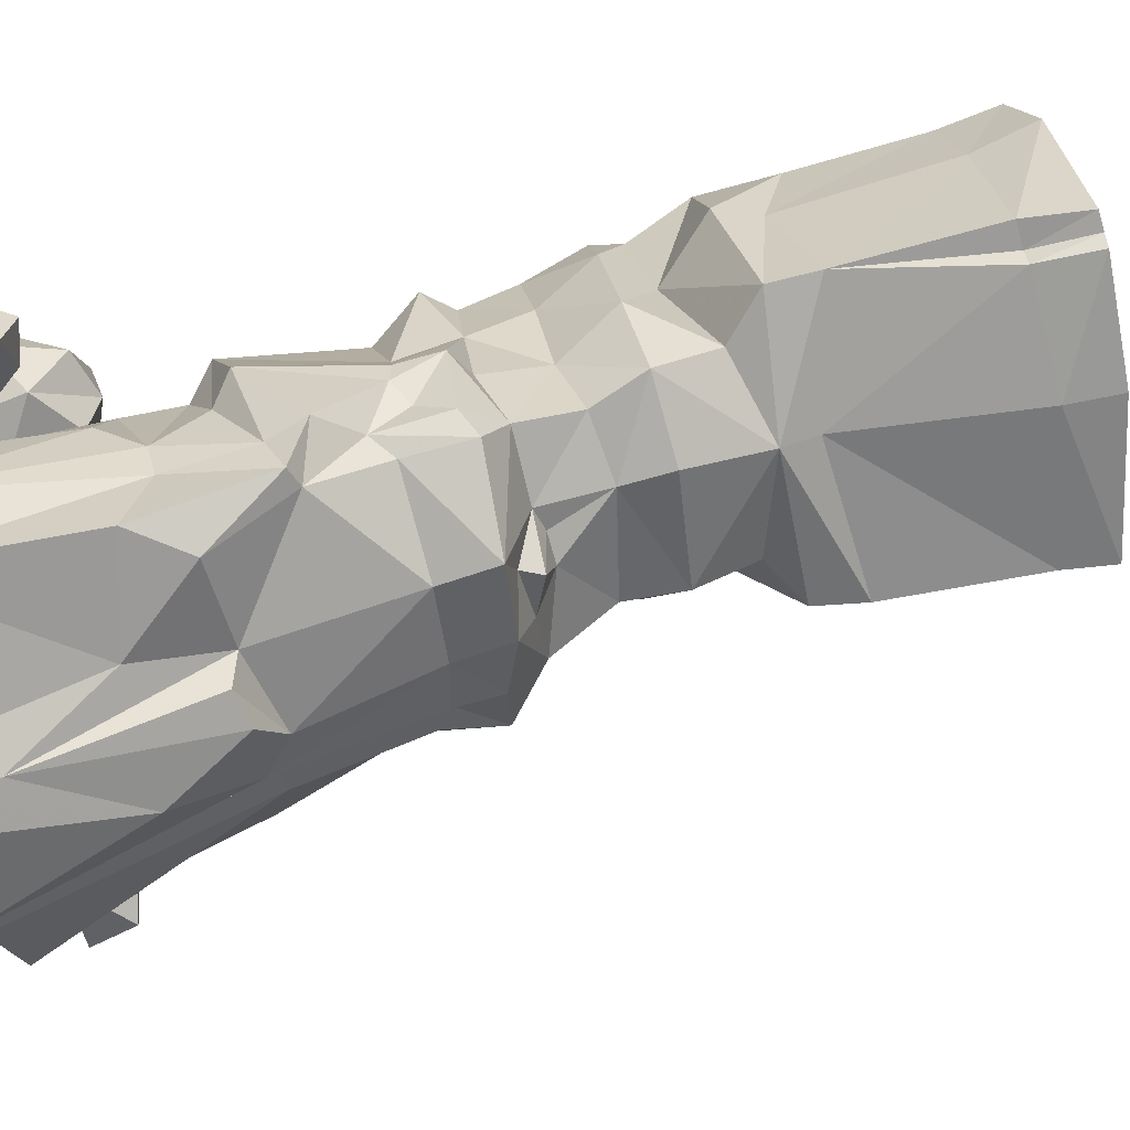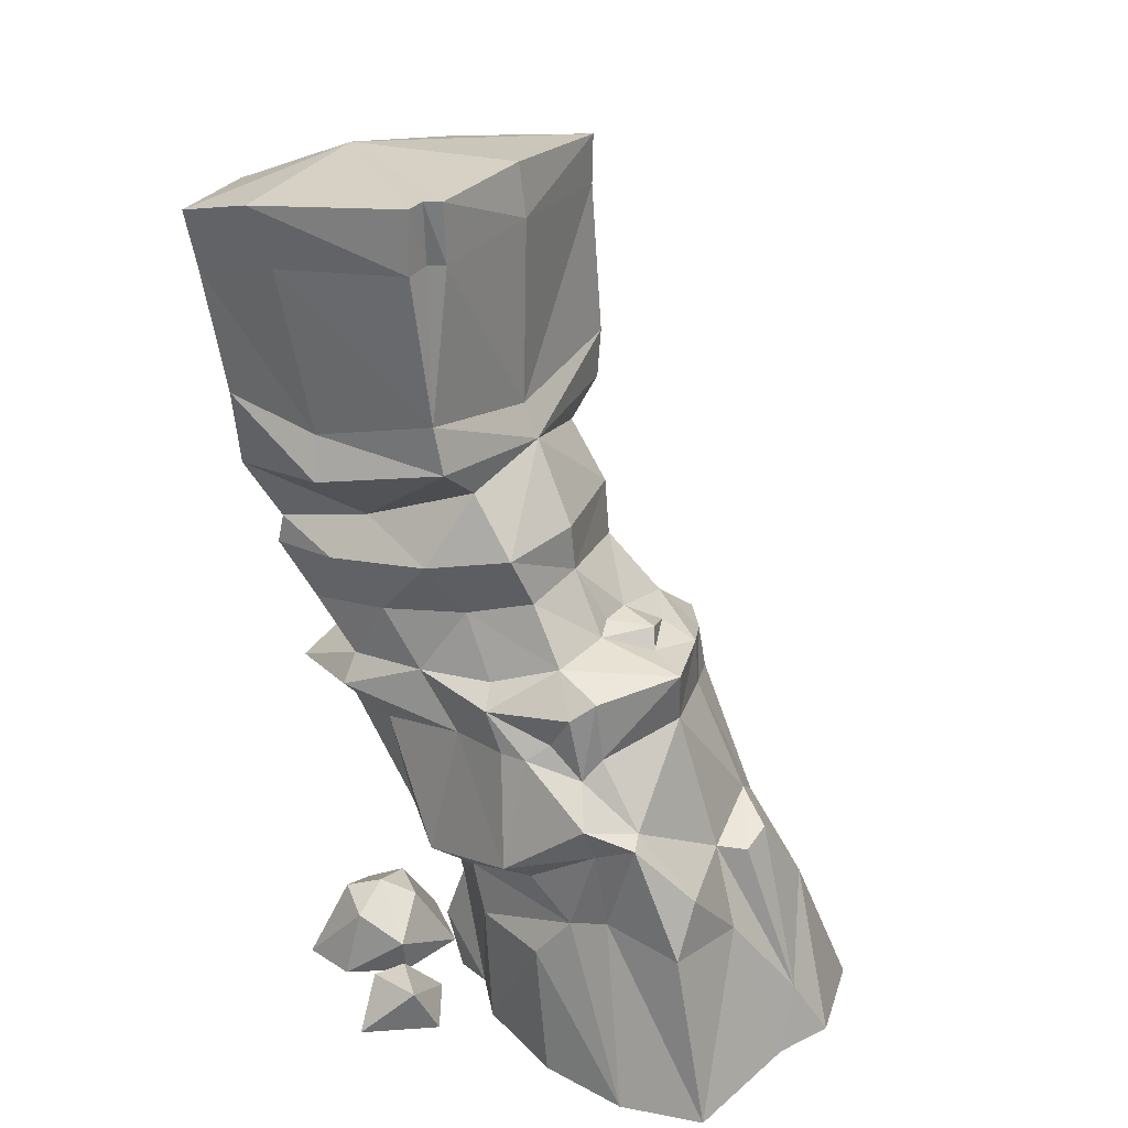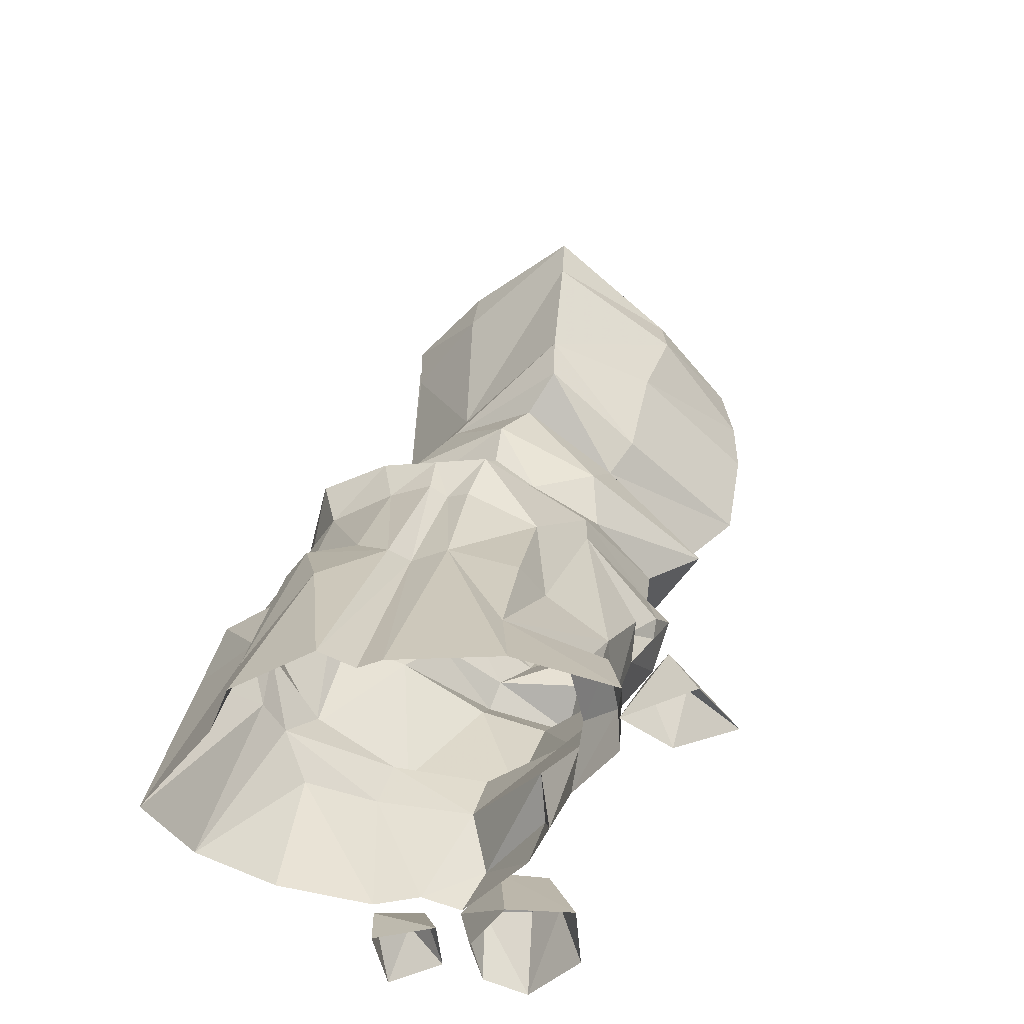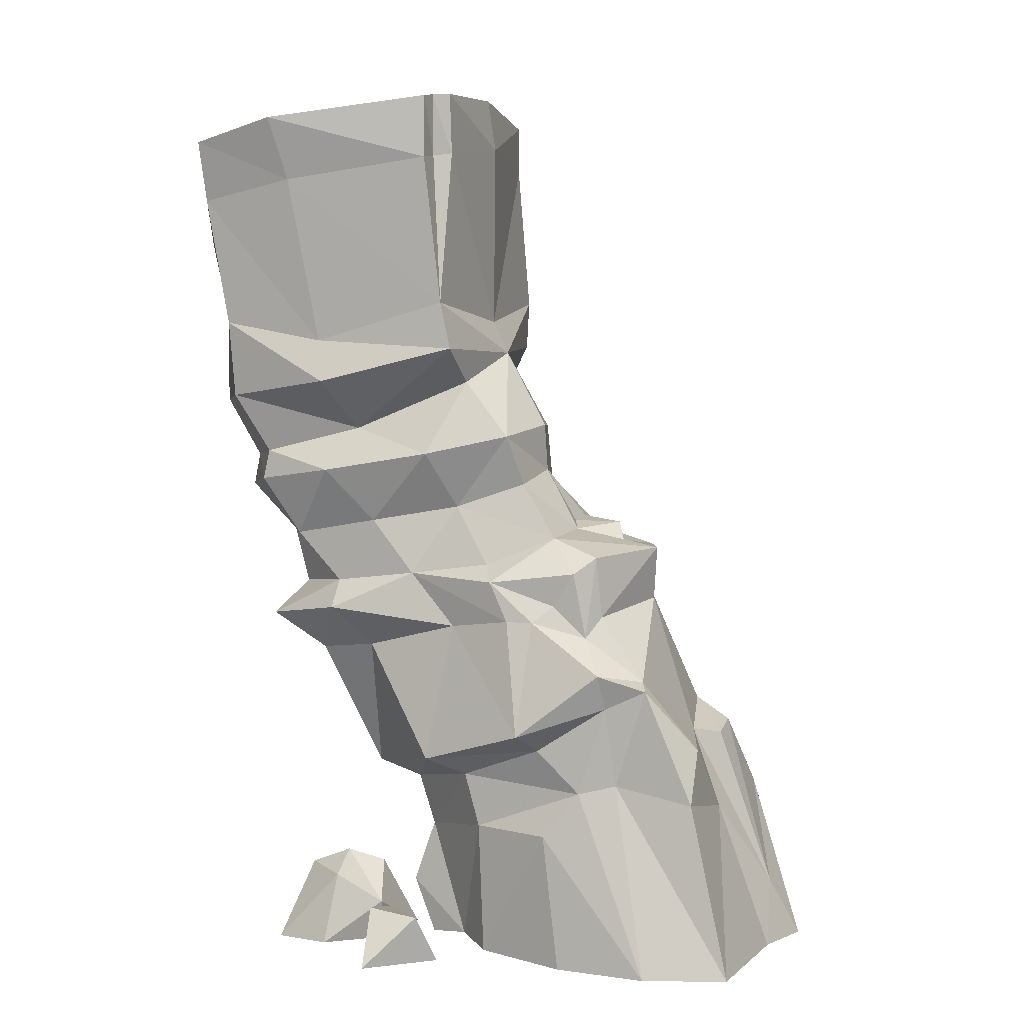
<metadata>
{"format":"obj","ext":"obj","renderer":"f3d","projection":"perspective","resolution":1024,"background":"white","views":[{"elev":-58.2,"azim":-79.8,"up":"+Y"},{"elev":29.2,"azim":-64.9,"up":"+Z"},{"elev":-45.9,"azim":41.0,"up":"+Z"},{"elev":5.7,"azim":-79.5,"up":"+Z"}]}
</metadata>
<code>
g huodong_fuben_339_shizhu_01
v 18.4 -24.32 127.9
v 14.85 -40.01 127.8
v 29.6 -101.7 -1.161
v 36.14 -78.39 -1.161
v -57.54 26.57 255.3
v -44.46 -0.573 247
v -37.39 3.018 258
v -43.44 29.84 259
v -112.3 13.18 195.6
v -111.9 -21.13 170.5
v -103.4 4.796 207.1
v -77.94 94.17 2.444
v -100.6 77.54 -1.161
v -104 79.72 77.62
v -58.67 129.6 30.17
v -58.74 117.2 66.85
v 13.43 96.07 47.69
v -0.4493 115.9 30.69
v 24.16 89.88 -1.161
v 13.43 96.07 47.69
v 46.84 91.35 47.17
v 53.72 73.66 -1.161
v 129.7 24.11 -1.161
v 110.1 38.77 40.65
v 79.42 -13.58 51.83
v 101 -34.11 -1.161
v -58.67 129.6 30.17
v -58.74 117.2 66.85
v 72.13 63.25 33.69
v 79.41 43.87 52.01
v 110.1 38.77 40.65
v 100.3 58.45 23.53
v 77.29 82.3 103.8
v 66.25 39.04 116.2
v 79.42 -13.58 51.83
v 79.41 43.87 52.01
v 72.13 63.25 33.69
v 56.84 111.5 85.61
v 77.29 82.3 103.8
v 79.41 43.87 52.01
v 100.3 58.45 23.53
v 96.62 63.08 -1.161
v 53.72 73.66 -1.161
v 72.13 63.25 33.69
v 129.7 24.11 -1.161
v 100.3 58.45 23.53
v 110.1 38.77 40.65
v -5.472 106.2 -1.161
v -65.31 116.2 -1.161
v -58.67 129.6 30.17
v -0.4493 115.9 30.69
v 56.41 91.98 226.4
v 24.94 78.44 267.8
v 17.53 23.29 248.9
v 60.39 209 276.6
v 42.95 120.7 253.9
v 41.47 176.7 246.2
v -27.31 26.26 260.6
v -14.18 8.074 249.2
v -37.39 3.018 258
v -44.46 -0.573 247
v -14.18 8.074 249.2
v 17.53 23.29 248.9
v 13.54 54.18 281.5
v -49.79 46.58 291.1
v -85.11 55.4 284.5
v -95.45 34.72 253.1
v -18.05 -14.64 242.7
v -62.04 -23.44 245.2
v 42.4 12.18 227.8
v 58.37 41.27 180.1
v 58.98 89.44 206.2
v -54.51 -45.89 132.3
v -111.9 -21.13 170.5
v -104.8 -53.25 129.2
v -123.7 -0.1517 155.5
v -119.9 -6.215 108.8
v -123.4 -23.97 166.5
v -121.2 40.74 128.6
v -134.4 51.5 138.9
v -109.7 111.2 118.8
v -100.4 88.81 108.4
v 15.35 -7.937 206.3
v 19.74 3.118 202.4
v -95.45 34.72 253.1
v -85.11 55.4 284.5
v -87.73 95.98 270.5
v -99.71 75.56 236.9
v -105.3 111.9 303.7
v -99.34 175.5 292.7
v -89.93 148 261.6
v -46.09 -61.89 129
v -54.51 -45.89 132.3
v -40.72 -92.93 35.47
v -2.337 -79.27 91.12
v -40.72 -92.93 35.47
v -26.86 -110.3 -1.161
v 29.6 -101.7 -1.161
v 50.63 -73.99 -1.161
v 39.53 -16.15 129.6
v 18.4 -24.32 127.9
v 36.14 -78.39 -1.161
v 69.96 120.4 150.3
v 54.33 134.5 136
v 54.33 134.5 136
v 56.84 111.5 85.61
v 15.59 132.6 86.42
v 33.6 184.5 174
v -59.58 187.5 177.6
v -64.69 218.4 199.3
v 49.38 110.6 287
v -123.4 -23.97 166.5
v -124.4 -51.5 99.82
v -116.5 70.35 228.3
v -95.45 34.72 253.1
v -99.71 75.56 236.9
v 54.13 177.5 199.4
v 33.6 184.5 174
v -64.69 218.4 199.3
v -79.85 197.6 252.1
v -84 219.1 285.8
v -28.89 242.1 277.8
v -26.72 215.7 249.3
v -64.69 218.4 199.3
v -96.08 173.2 207.9
v -84.58 171.1 223.7
v -2.337 -79.27 91.12
v 14.85 -40.01 127.8
v -26.92 -64.83 133.9
v -26.92 -64.83 133.9
v -7.466 -43.49 143.6
v -46.09 -61.89 129
v -106 7.856 243.1
v 45.9 166.5 216.2
v 60.62 154.8 182.8
v 54.13 177.5 199.4
v 15.19 57.61 314.3
v 54.48 158.9 172.1
v 60.62 154.8 182.8
v 52.51 134.4 160.5
v 53.72 73.66 -1.161
v 46.84 91.35 47.17
v 72.13 63.25 33.69
v -40.72 -92.93 35.47
v -58.05 -93.11 -1.161
v -26.86 -110.3 -1.161
v -66.63 -63.05 87.51
v 24.16 89.88 -1.161
v -0.4493 115.9 30.69
v 13.43 96.07 47.69
v 24.16 89.88 -1.161
v 14.98 -3.44 231.5
v 42.4 12.18 227.8
v 39.53 -16.15 129.6
v 58.37 41.27 180.1
v 70.37 11.14 115.7
v 70.37 11.14 115.7
v -142.4 -25.43 -1.161
v -123.9 36.89 77.32
v -130.1 26.88 -1.161
v -64.69 218.4 199.3
v -41.92 202.9 217.3
v 45.9 166.5 216.2
v 54.13 177.5 199.4
v 54.48 158.9 172.1
v 14.98 -3.44 231.5
v -18.05 -14.64 242.7
v -11.78 -14.36 211.4
v 15.35 -7.937 206.3
v -26.92 -64.83 133.9
v -46.09 -61.89 129
v -62.04 -23.44 245.2
v -54.78 -20.76 213.3
v -114.3 20.17 234.1
v -112.4 32.46 214.2
v -112.3 13.18 195.6
v -119.8 44.38 205.1
v -112.3 13.18 195.6
v -112.4 32.46 214.2
v -79.85 197.6 252.1
v -84 219.1 285.8
v -94.89 122.7 230.2
v -100.6 77.54 -1.161
v -104 79.72 77.62
v -122 15.74 103.6
v -84.58 171.1 223.7
v -96.08 173.2 207.9
v -94.89 122.7 230.2
v 54.13 177.5 199.4
v -7.466 -43.49 143.6
v -131.4 3.278 176.3
v -123.4 -23.97 166.5
v -111.9 -21.13 170.5
v -112.3 13.18 195.6
v -114.3 20.17 234.1
v -106 7.856 243.1
v -116.5 70.35 228.3
v -116.5 70.35 228.3
v -119 59.69 205.2
v 29.6 -101.7 -1.161
v 39.53 -16.15 129.6
v 50.63 -73.99 -1.161
v 101 -34.11 -1.161
v -54.51 -45.89 132.3
v 69.96 120.4 150.3
v 58.98 89.44 206.2
v 52.51 134.4 160.5
v 54.33 134.5 136
v 54.48 158.9 172.1
v 54.13 177.5 199.4
v -119.8 44.38 205.1
v 34.55 5.37 196.9
v -65.31 116.2 -1.161
v 110.1 38.77 40.65
v 79.41 43.87 52.01
v 79.42 -13.58 51.83
v -95.62 63.91 313.9
v -41.07 73.35 362.8
v -86.22 90.41 346.1
v 47.52 219 295.4
v 67.17 241.1 328.9
v 43.68 136.2 314.3
v -52.46 47.92 318.8
v 15.19 57.61 314.3
v -105.3 111.9 303.7
v -95.62 63.91 313.9
v -86.22 90.41 346.1
v -85.19 158.2 317.6
v -99.34 175.5 292.7
v -29.77 258.3 332
v 67.17 241.1 328.9
v 47.52 219 295.4
v -29.37 238.3 296.8
v -84 219.1 285.8
v -83.03 215.6 303
v 59.8 141.7 337
v 45.39 76.74 364.2
v 19.33 80.94 346.9
v -84 219.1 285.8
v -83.03 215.6 303
v -29.37 238.3 296.8
v -28.89 242.1 277.8
v -41.07 73.35 362.8
v -39.52 82.54 382
v -110.5 101.1 394
v -111.1 95.23 366.8
v 76.97 245.4 388.8
v 45.39 76.74 364.2
v 47.52 75.51 392.8
v -111.1 95.23 366.8
v -110.5 101.1 394
v -104.1 177.7 371.3
v -113.8 174 347.2
v -29.77 258.3 332
v -22.19 256.1 364.6
v 76.97 245.4 388.8
v 67.17 241.1 328.9
v -96.62 236.3 381.7
v -93.08 233.9 337.5
v 47.52 75.51 392.8
v -96.62 236.3 381.7
v -93.08 233.9 337.5
v -24.28 193.9 510.3
v -106.9 250.8 490
v -117.3 204.2 503.4
v 66.43 178.4 488
v 67.53 247.7 469.9
v 19.33 80.94 346.9
v 15.19 57.61 314.3
v 49.38 110.6 287
v 43.68 136.2 314.3
v 60.39 209 276.6
v 47.52 219 295.4
v 60.39 209 276.6
v -28.89 242.1 277.8
v -29.37 238.3 296.8
v 47.52 219 295.4
v -111.1 95.23 366.8
v -113.8 174 347.2
v -85.19 158.2 317.6
v -86.22 90.41 346.1
v -93.08 233.9 337.5
v -83.03 215.6 303
v -83.03 215.6 303
v -93.08 233.9 337.5
v -29.77 258.3 332
v -29.37 238.3 296.8
v 19.33 80.94 346.9
v -86.22 90.41 346.1
v -114 109.5 515
v 52.22 83.31 507.3
v -33.87 87.04 518.1
v -23.24 267.6 477.9
v -103.9 106.7 516.3
v -100.8 97 516.6
v -134.7 -74.13 -1.161
v -134.7 -74.13 -1.161
v -131.4 3.278 176.3
v -134.4 51.5 138.9
v -101.9 95.89 199.3
v -82.5 151.3 183.7
v -109.7 111.2 118.8
v -82.5 151.3 183.7
v -59.58 187.5 177.6
v -55 152.5 105.4
v -109.7 111.2 118.8
v -109.7 111.2 118.8
v -55 152.5 105.4
v -56.36 127 96.42
v -100.4 88.81 108.4
v 15.59 132.6 86.42
v 9.593 115.8 79.84
v -124.4 -51.5 99.82
v 9.593 115.8 79.84
v 56.84 111.5 85.61
v 56.84 111.5 85.61
v 15.19 57.61 314.3
v -52.46 47.92 318.8
v -95.62 63.91 313.9
v -95.62 63.91 313.9
v -94.89 122.7 230.2
v -41.92 202.9 217.3
v -84.58 171.1 223.7
v -26.72 215.7 249.3
v 13.54 54.18 281.5
v -84.58 171.1 223.7
v 41.47 176.7 246.2
v -26.72 215.7 249.3
v -28.89 242.1 277.8
v 60.39 209 276.6
v 45.9 166.5 216.2
v -41.92 202.9 217.3
v -41.92 202.9 217.3
v -55 152.5 105.4
v -101.9 95.89 199.3
v -96.08 173.2 207.9
v -82.5 151.3 183.7
v -96.08 173.2 207.9
v -64.69 218.4 199.3
v -59.58 187.5 177.6
v -82.5 151.3 183.7
v -58.74 117.2 66.85
v -56.36 127 96.42
v 56.84 111.5 85.61
v 14.98 -3.44 231.5
v 42.4 12.18 227.8
v -62.04 -23.44 245.2
v -106 7.856 243.1
v -103.4 4.796 207.1
v -54.78 -20.76 213.3
v -106 7.856 243.1
v -114.3 20.17 234.1
v 19.33 80.94 346.9
v -131.4 3.278 176.3
v -103.4 4.796 207.1
v -35.47 82.24 488
v -99.6 96.16 482
v 72.91 250.9 432.4
v 74.43 171.8 457.8
v 70.57 149.1 399.5
v 50.29 83.05 478.8
v -110.5 101.1 394
v -101.3 107 480.8
v -115.7 109.5 479.2
v -24.52 269.1 429.8
v 72.91 250.9 432.4
v -110.3 194.4 467.2
v -100.2 248 455.2
v 50.29 83.05 478.8
v -100.2 248 455.2
v -33.87 87.04 518.1
v -100.8 97 516.6
v 67.53 247.7 469.9
v 66.43 178.4 488
v 52.22 83.31 507.3
v -103.9 106.7 516.3
v -114 109.5 515
v -23.24 267.6 477.9
v 67.53 247.7 469.9
v -117.3 204.2 503.4
v -106.9 250.8 490
v 52.22 83.31 507.3
v -106.9 250.8 490
v -84.58 171.1 223.7
v 96.62 63.08 -1.161
v 34.55 5.37 196.9
v 19.74 3.118 202.4
v 42.4 12.18 227.8
v 14.98 -3.44 231.5
v -103.9 106.7 516.3
v -101.3 107 480.8
v -99.6 96.16 482
v -100.8 97 516.6
v -110.5 101.1 394
v -114 109.5 515
v -115.7 109.5 479.2
v -88.4 118.7 -1.373
v -111 132 26.85
v -134.9 112.3 27.11
v -124.8 101.6 -1.373
v -149.2 141.9 -1.373
v -131.8 140.6 31.05
v -111 149.3 -1.373
v -88.4 118.7 -1.373
v -111 149.3 -1.373
v -111 132 26.85
v -131.8 140.6 31.05
v -149.2 141.9 -1.373
v -134.9 112.3 27.11
v -134.9 112.3 27.11
v -111 132 26.85
v -131.8 140.6 31.05
v -149.2 141.9 -1.373
v -124.8 101.6 -1.373
v -134.9 112.3 27.11
v -131.8 140.6 31.05
v -16.28 161.6 -1.161
v -42.79 169.5 40.65
v -64.32 148.8 42.76
v -45.74 131.6 -1.161
v -42.79 169.5 40.65
v -50.88 189.9 33.47
v -69.71 170.1 50.01
v -50.88 189.9 33.47
v -46.84 203.1 -1.161
v -93.69 208.5 -1.161
v -75.11 191.3 42.76
v -16.28 161.6 -1.161
v -46.84 203.1 -1.161
v -50.88 189.9 33.47
v -42.79 169.5 40.65
v -42.79 169.5 40.65
v -69.71 170.1 50.01
v -64.32 148.8 42.76
v -75.11 191.3 42.76
v -93.69 208.5 -1.161
v -96.64 170.6 40.65
v -96.64 170.6 40.65
v -91.77 143.8 23.53
v -69.71 170.1 50.01
v -91.77 143.8 23.53
v -85.33 145.2 -1.161
v -45.74 131.6 -1.161
v -64.32 148.8 42.76
v -103.5 177.8 -1.161
v -91.77 143.8 23.53
v -96.64 170.6 40.65
v -96.64 170.6 40.65
v -69.71 170.1 50.01
v -75.11 191.3 42.76
v -85.33 145.2 -1.161
v -75.11 191.3 42.76
v -64.32 148.8 42.76
v -93.69 208.5 -1.161
v -103.5 177.8 -1.161
v -96.64 170.6 40.65
v 156.4 90.43 -1.373
v 136.1 73.81 26.85
v 146.5 44.56 27.11
v 160 50.41 -1.373
v 113.8 41.27 -1.373
v 120.9 57.12 31.05
v 119.9 79.7 -1.373
v 156.4 90.43 -1.373
v 119.9 79.7 -1.373
v 136.1 73.81 26.85
v 120.9 57.12 31.05
v 113.8 41.27 -1.373
v 146.5 44.56 27.11
v 146.5 44.56 27.11
v 136.1 73.81 26.85
v 120.9 57.12 31.05
v 113.8 41.27 -1.373
v 160 50.41 -1.373
v 146.5 44.56 27.11
v 120.9 57.12 31.05
f 1 2 3
f 3 4 1
f 5 6 7
f 7 8 5
f 9 10 11
f 12 13 14
f 15 16 17
f 17 18 15
f 19 20 21
f 21 22 19
f 23 24 25
f 25 26 23
f 27 12 28
f 29 30 31
f 31 32 29
f 33 34 35
f 35 36 33
f 37 38 39
f 39 40 37
f 41 42 43
f 43 44 41
f 45 46 47
f 48 49 50
f 50 51 48
f 52 53 54
f 55 56 57
f 58 8 7
f 7 59 58
f 60 61 62
f 58 63 64
f 64 65 58
f 5 65 66
f 66 67 5
f 68 63 59
f 69 6 5
f 5 67 69
f 52 70 71
f 71 72 52
f 73 74 75
f 76 77 78
f 79 80 81
f 81 82 79
f 83 2 1
f 1 84 83
f 85 86 87
f 87 88 85
f 89 90 91
f 91 87 89
f 92 93 94
f 95 96 97
f 97 98 95
f 99 100 101
f 101 102 99
f 103 39 38
f 38 104 103
f 105 106 107
f 107 108 105
f 109 110 108
f 55 111 56
f 5 8 65
f 112 113 75
f 114 115 116
f 117 118 119
f 120 121 122
f 122 123 120
f 124 125 126
f 72 34 33
f 127 128 129
f 130 131 132
f 69 67 133
f 134 135 136
f 111 137 53
f 138 139 140
f 141 142 143
f 144 145 146
f 147 145 144
f 148 149 150
f 151 48 51
f 152 63 68
f 63 152 153
f 72 71 34
f 25 154 26
f 155 154 156
f 35 34 157
f 158 159 160
f 161 162 163
f 164 165 108
f 8 58 65
f 63 58 59
f 54 70 52
f 166 167 168
f 168 169 166
f 96 170 171
f 167 172 173
f 173 168 167
f 75 147 73
f 174 175 176
f 177 178 179
f 180 91 90
f 90 181 180
f 114 116 182
f 159 183 160
f 184 159 185
f 186 187 188
f 163 189 161
f 190 128 168
f 75 113 147
f 191 192 193
f 194 191 193
f 114 195 115
f 195 196 115
f 174 197 175
f 179 198 177
f 177 198 199
f 199 198 188
f 129 128 190
f 128 127 200
f 201 202 203
f 25 156 154
f 131 204 132
f 72 33 205
f 206 140 139
f 134 72 135
f 206 103 140
f 207 208 209
f 165 105 108
f 138 210 139
f 140 103 104
f 74 112 75
f 211 191 194
f 155 212 154
f 71 157 34
f 159 184 183
f 27 213 12
f 158 185 159
f 214 215 216
f 217 218 219
f 220 221 222
f 223 224 218
f 225 226 227
f 227 228 225
f 229 225 228
f 230 231 232
f 232 233 230
f 234 229 235
f 222 236 237
f 237 238 222
f 239 240 241
f 241 242 239
f 243 244 245
f 245 246 243
f 221 247 236
f 248 249 243
f 250 251 252
f 252 253 250
f 254 255 256
f 256 257 254
f 253 252 258
f 258 259 253
f 236 260 237
f 261 255 254
f 254 262 261
f 263 264 265
f 266 267 263
f 268 269 270
f 270 271 268
f 271 270 272
f 272 273 271
f 274 275 276
f 276 277 274
f 278 279 280
f 280 281 278
f 280 279 282
f 282 283 280
f 284 285 286
f 286 287 284
f 288 248 243
f 243 246 289
f 265 290 263
f 263 291 266
f 263 292 291
f 267 293 263
f 263 293 264
f 294 295 263
f 147 113 296
f 296 145 147
f 73 173 74
f 185 158 77
f 80 79 76
f 158 297 77
f 78 298 76
f 76 298 80
f 299 199 300
f 300 301 302
f 302 299 300
f 303 304 305
f 305 306 303
f 307 308 309
f 309 310 307
f 309 308 311
f 311 312 309
f 77 313 78
f 314 315 21
f 142 316 143
f 56 111 53
f 52 134 57
f 57 56 52
f 317 318 65
f 65 64 317
f 65 318 319
f 319 66 65
f 320 89 87
f 87 86 320
f 321 88 87
f 87 91 321
f 322 323 324
f 325 54 53
f 326 321 91
f 91 180 326
f 327 328 329
f 329 330 327
f 328 327 331
f 331 332 328
f 124 126 333
f 107 334 109
f 109 108 107
f 199 188 300
f 335 336 337
f 338 339 340
f 340 341 338
f 300 188 187
f 21 20 314
f 314 20 342
f 342 343 314
f 28 14 310
f 310 309 28
f 312 311 344
f 82 184 185
f 185 79 82
f 185 77 76
f 76 79 185
f 345 83 84
f 168 128 169
f 173 190 168
f 173 73 190
f 155 346 212
f 347 348 349
f 349 350 347
f 351 352 9
f 9 11 351
f 6 69 68
f 68 59 6
f 52 72 134
f 297 313 77
f 12 14 28
f 224 353 218
f 217 223 218
f 354 177 299
f 177 199 299
f 173 355 74
f 221 236 222
f 244 356 357
f 357 245 244
f 358 359 360
f 360 247 358
f 361 356 244
f 244 249 361
f 362 363 364
f 255 365 366
f 366 256 255
f 252 367 368
f 368 258 252
f 359 369 260
f 260 360 359
f 370 365 255
f 255 261 370
f 356 371 372
f 372 357 356
f 373 374 359
f 359 358 373
f 375 371 356
f 356 361 375
f 363 376 377
f 377 364 363
f 365 378 379
f 379 366 365
f 367 380 381
f 381 368 367
f 374 382 369
f 369 359 374
f 383 378 365
f 365 370 383
f 249 244 243
f 247 360 236
f 236 360 260
f 229 228 235
f 95 170 96
f 384 120 123
f 137 325 53
f 52 56 53
f 45 385 46
f 73 147 144
f 100 386 387
f 387 101 100
f 387 388 389
f 387 386 388
f 390 391 392
f 392 393 390
f 392 391 394
f 395 380 396
f 367 252 251
f 251 396 367
f 290 294 263
f 295 292 263
f 380 367 396
f 397 398 399
f 399 400 397
f 401 402 403
f 404 405 406
f 407 408 409
f 410 411 412
f 413 414 415
f 416 406 405
f 417 418 419
f 419 420 417
f 421 422 423
f 424 425 426
f 426 427 424
f 428 429 430
f 430 431 428
f 432 433 434
f 435 436 437
f 438 439 440
f 441 442 443
f 443 444 441
f 445 446 447
f 448 449 450
f 445 451 446
f 422 452 423
f 439 453 440
f 454 455 456
f 457 458 459
f 459 460 457
f 461 462 463
f 464 465 466
f 467 468 469
f 470 471 472
f 473 474 475
f 476 466 465

</code>
